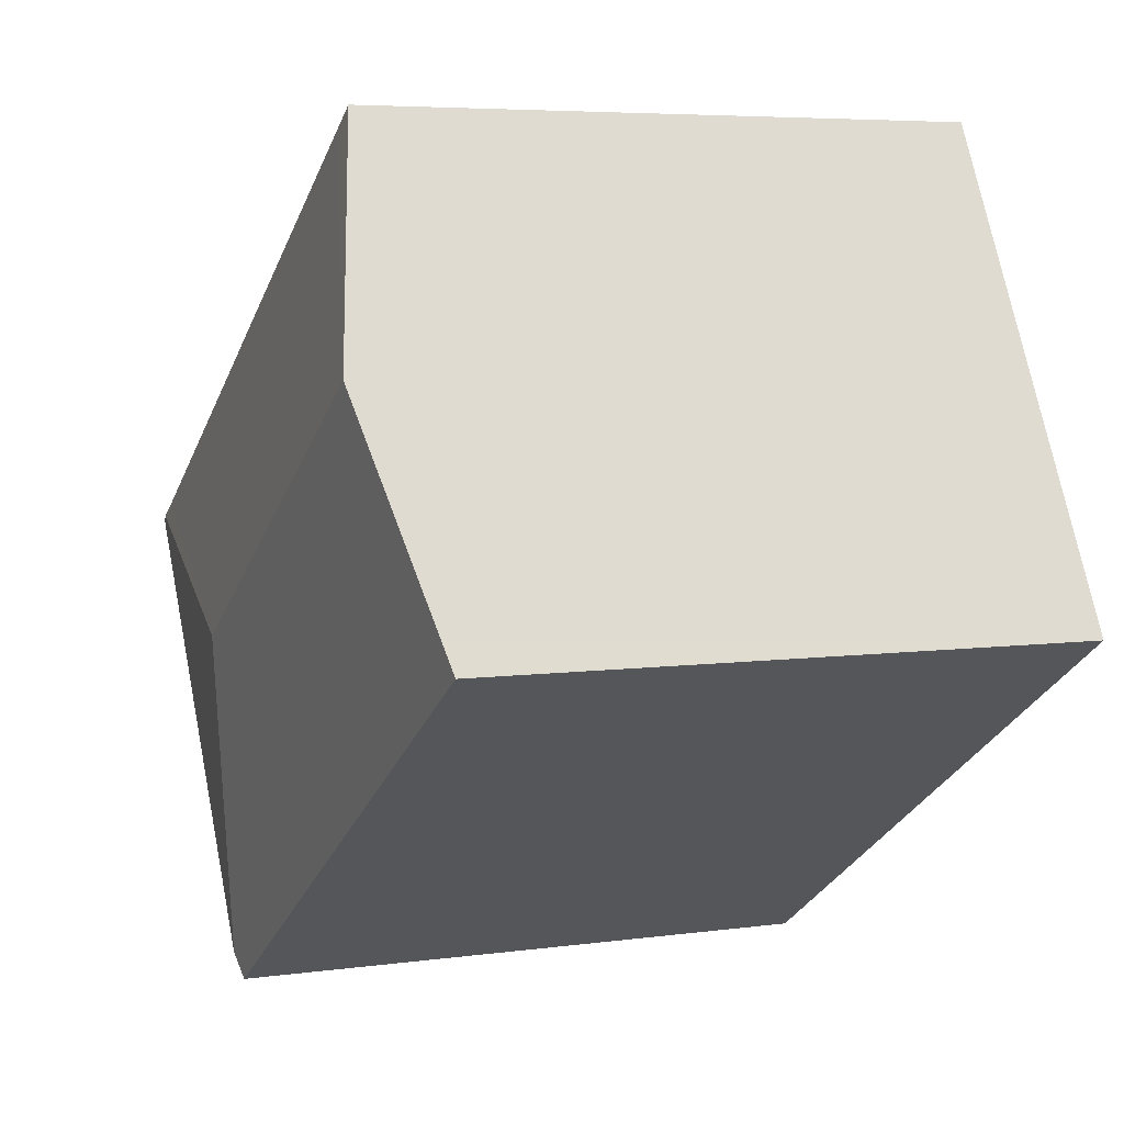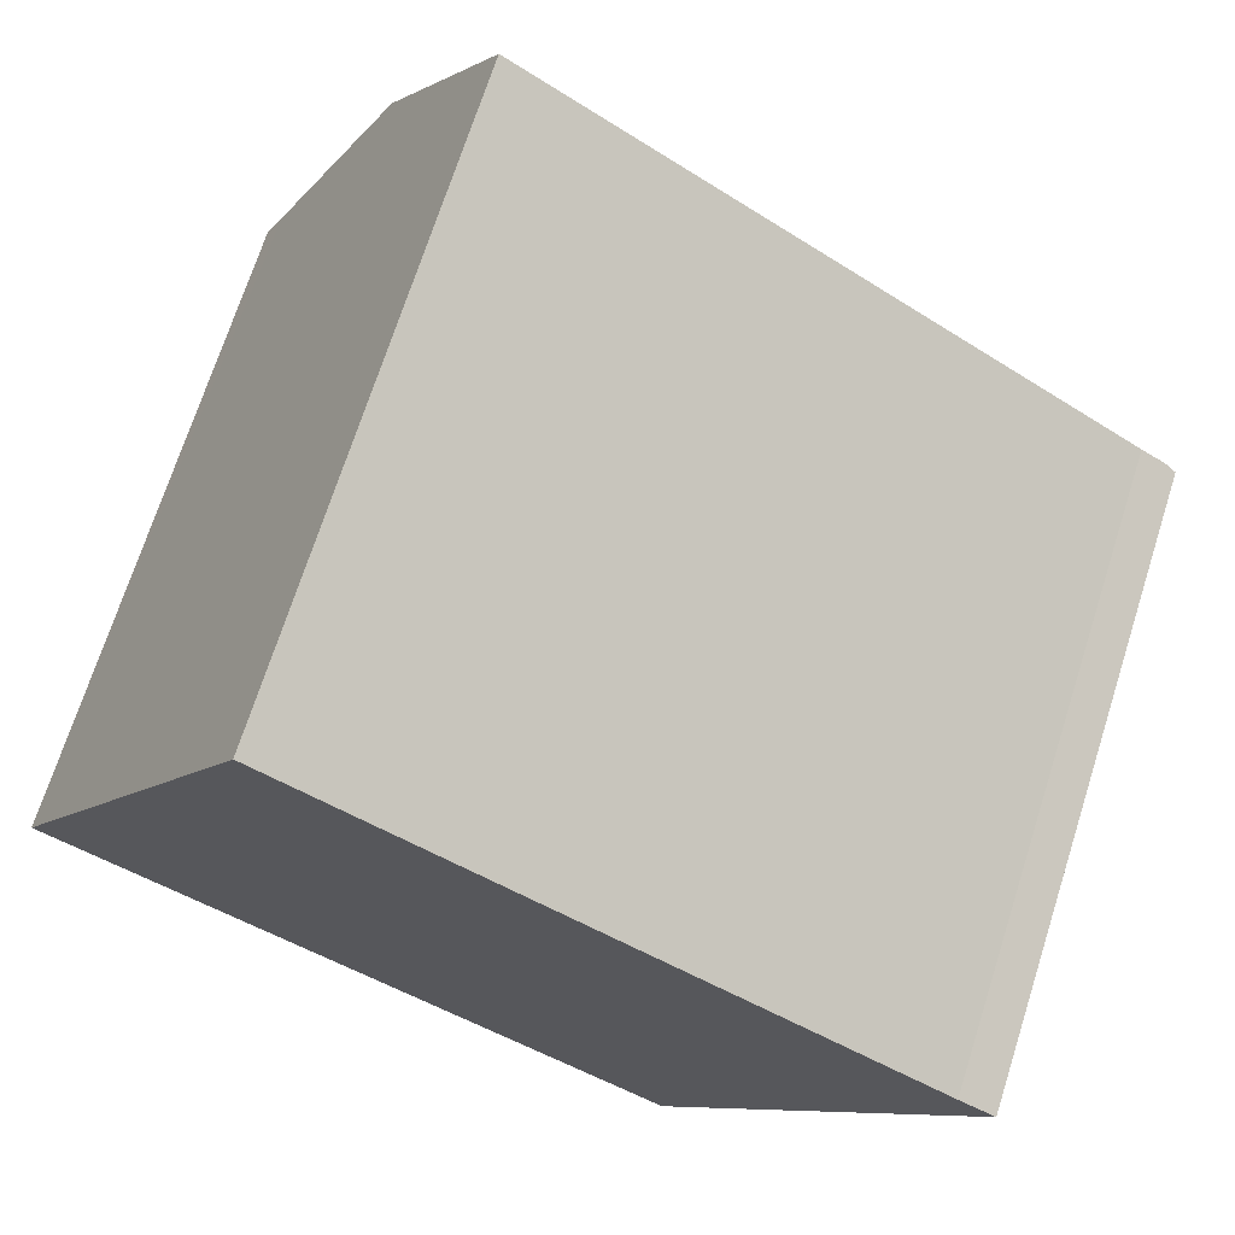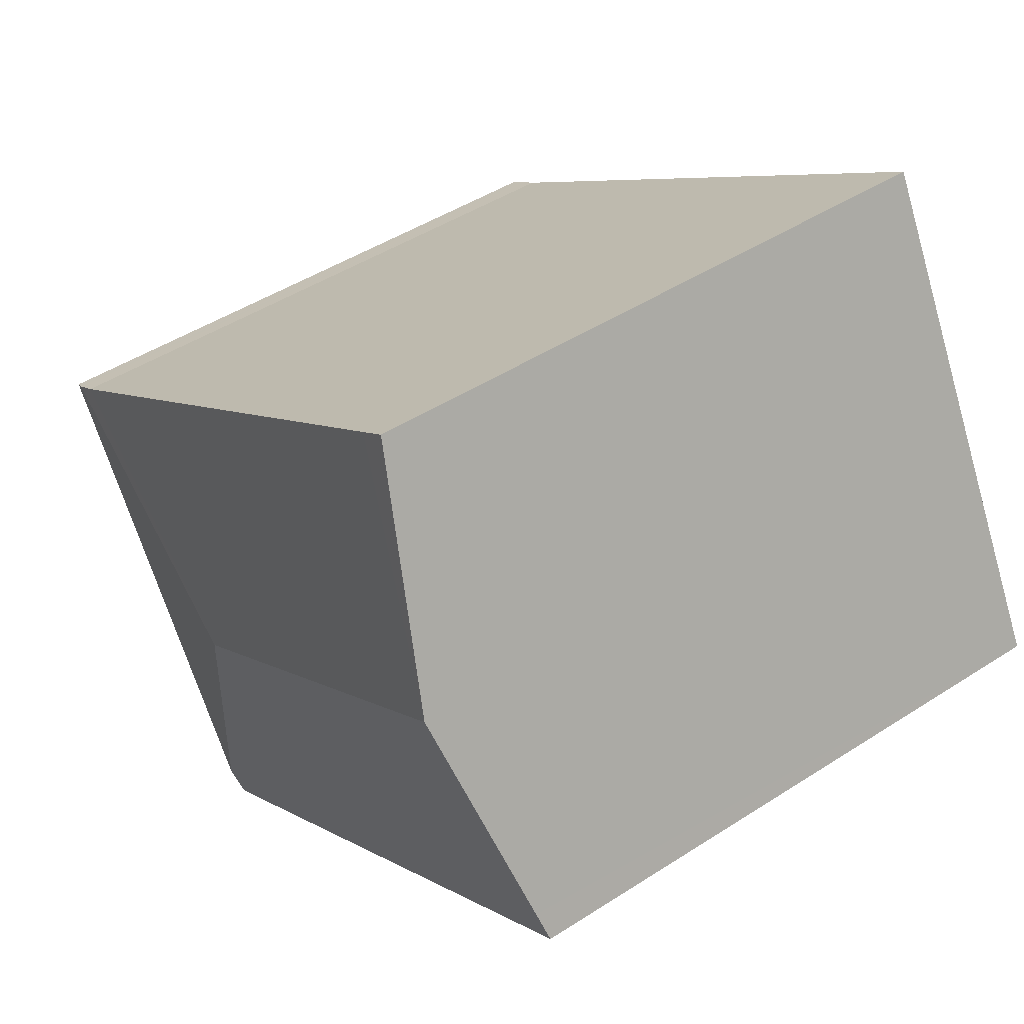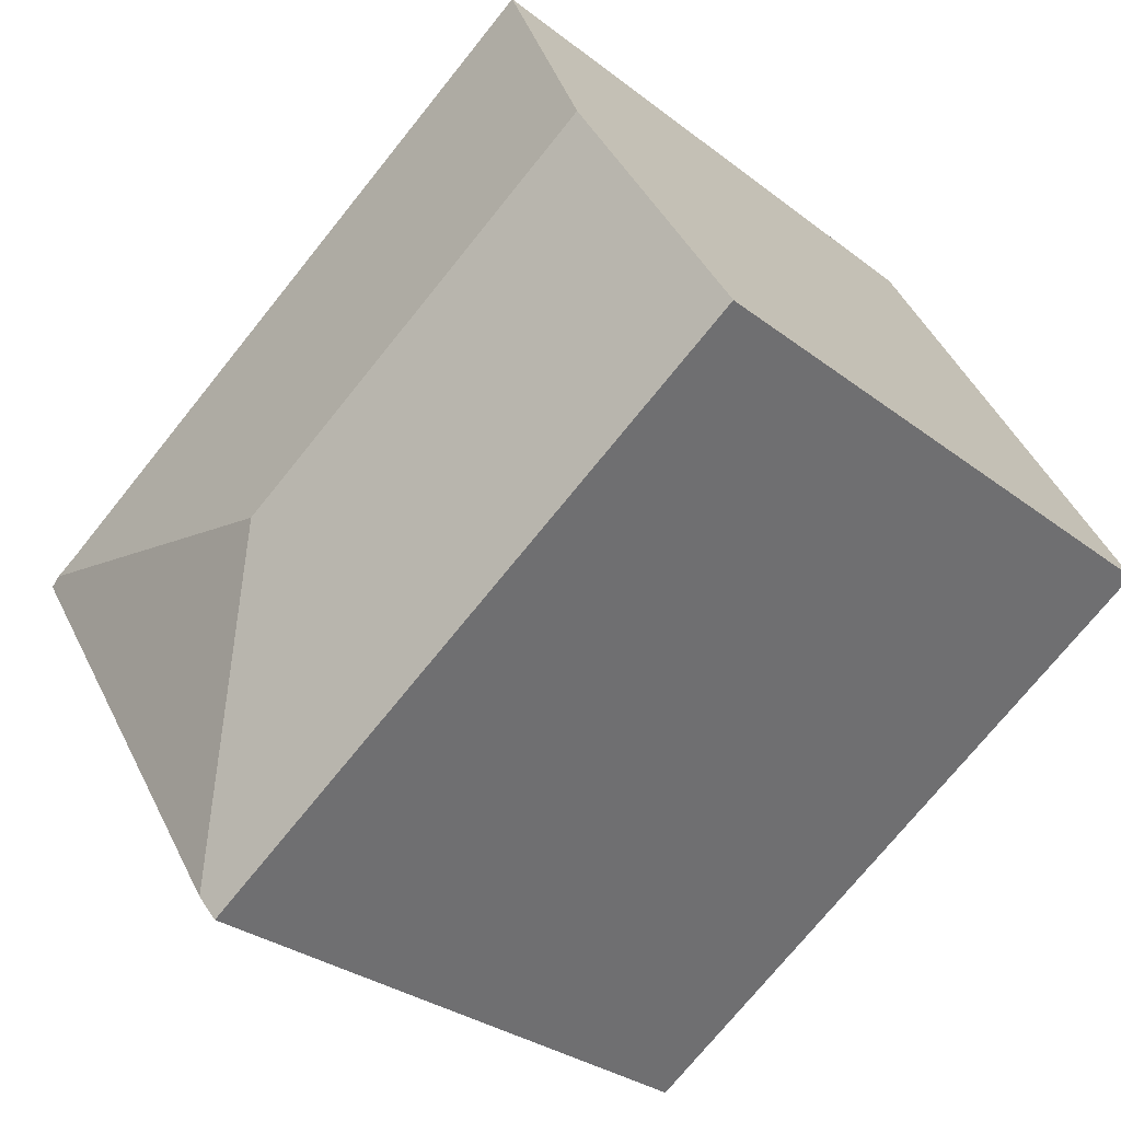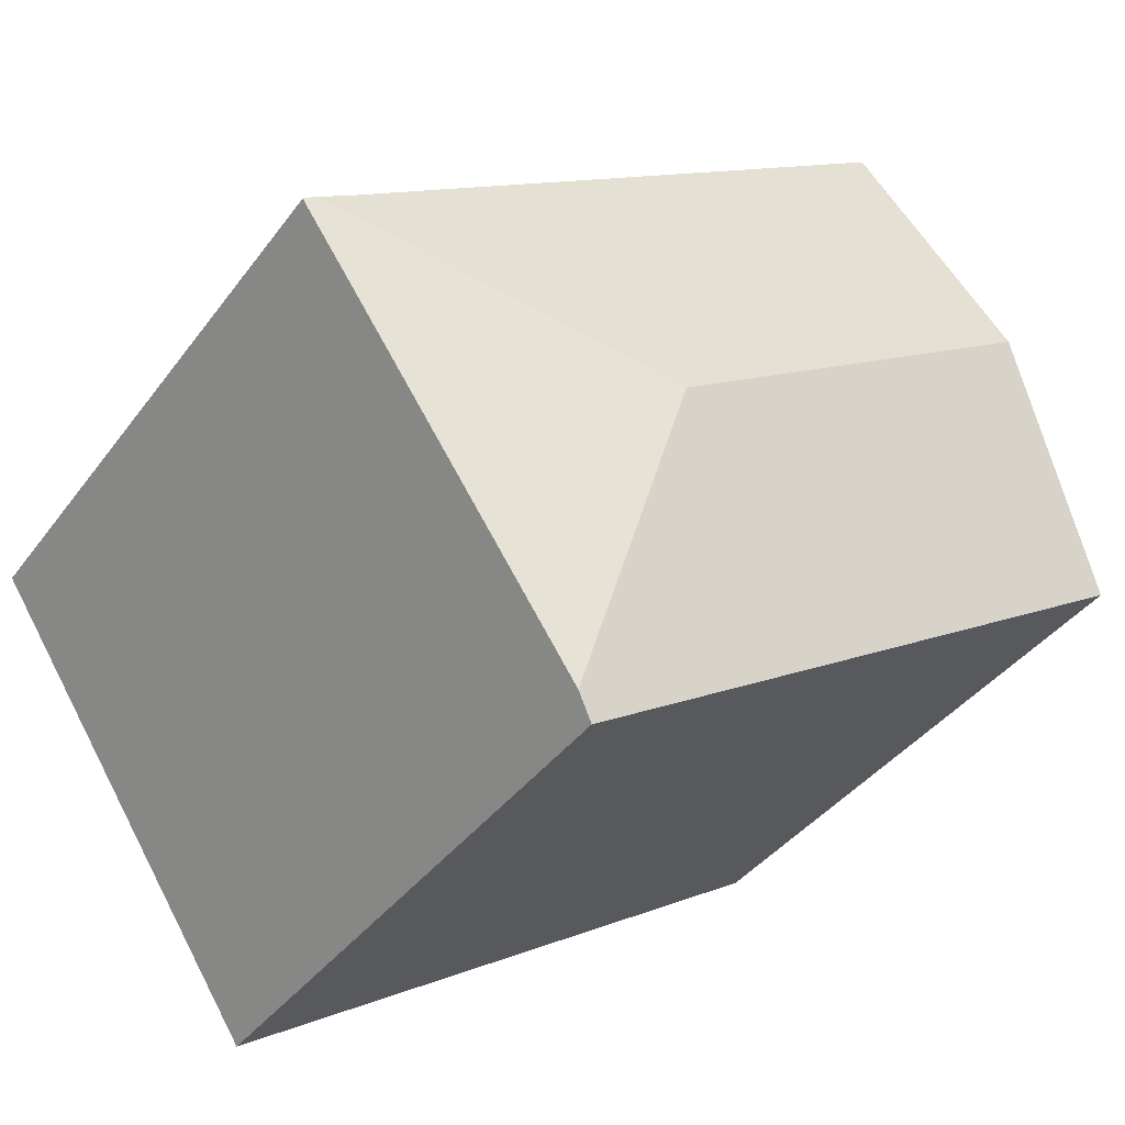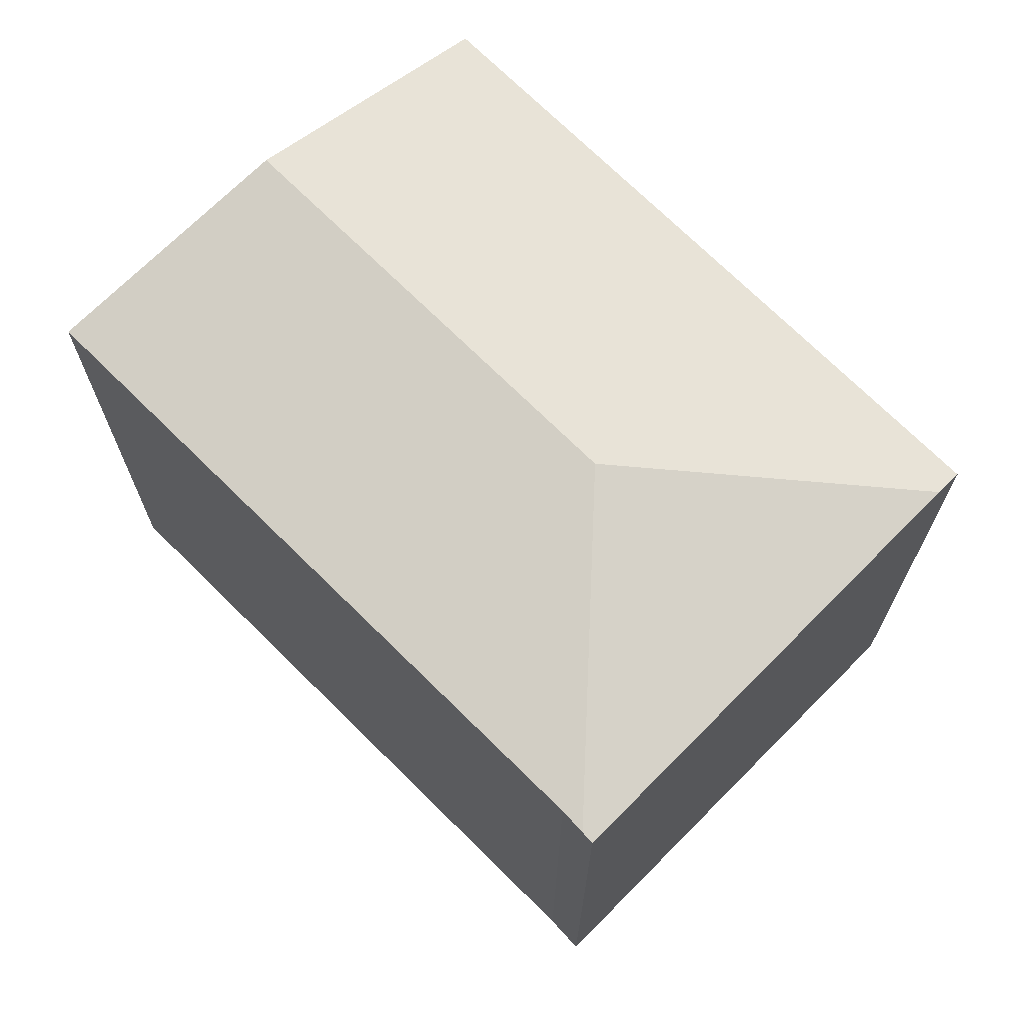
<metadata>
{"format":"obj","ext":"obj","renderer":"f3d","projection":"perspective","resolution":1024,"background":"white","views":[{"elev":5.6,"azim":-113.4,"up":"+Z"},{"elev":70.7,"azim":17.7,"up":"+Z"},{"elev":45.7,"azim":-126.7,"up":"+Z"},{"elev":-29.8,"azim":-138.4,"up":"+Z"},{"elev":-39.0,"azim":147.6,"up":"+Z"},{"elev":70.6,"azim":77.9,"up":"+Y"}]}
</metadata>
<code>
v  11.49 8.354 0.058
v  11.91 8.354 0.844
v  11.98 8.339 0.805
v  11.82 8.374 0.899
v  7.108 9.042 -0.312
v  8.278 8.449 -4.861
v  0 8.368 5.124e-16
v  8.059 8.374 -5.196
v  0.203 8.448 0.378
v  1.71 9.042 3.193
v  3.802 8.373 6.111
v  3.409 8.372 6.368
v  11.49 8.377 1.09
v  3.409 -3.899e-16 6.368
v  11.49 -6.674e-17 1.09
v  3.802 -3.742e-16 6.111
v  11.82 -5.505e-17 0.899
v  11.91 -5.168e-17 0.844
v  11.98 -4.929e-17 0.805
v  8.059 3.182e-16 -5.196
v  11.49 -3.551e-18 0.058
v  8.278 2.977e-16 -4.861
v  0 0 0
v  1.71 -1.955e-16 3.193
v  0.203 -2.315e-17 0.378
g defaultobject
f 1 2 3
f 2 1 4
f 4 1 5
f 5 1 6
f 7 6 8
f 6 7 5
f 5 7 9
f 5 9 10
f 11 10 12
f 10 11 5
f 5 11 13
f 5 13 4
f 14 11 12
f 11 14 13
f 13 14 15
f 15 14 16
f 15 4 13
f 4 15 2
f 2 15 3
f 3 15 17
f 3 17 18
f 3 18 19
f 19 1 3
f 1 19 6
f 6 19 8
f 8 19 20
f 20 19 21
f 20 21 22
f 20 7 8
f 7 20 23
f 23 9 7
f 9 23 10
f 10 23 12
f 12 23 24
f 12 24 14
f 24 23 25
f 21 18 15
f 18 21 19
f 15 18 17
f 22 23 20
f 23 22 25
f 25 22 21
f 25 21 24
f 24 21 14
f 14 21 16
f 16 21 15

</code>
